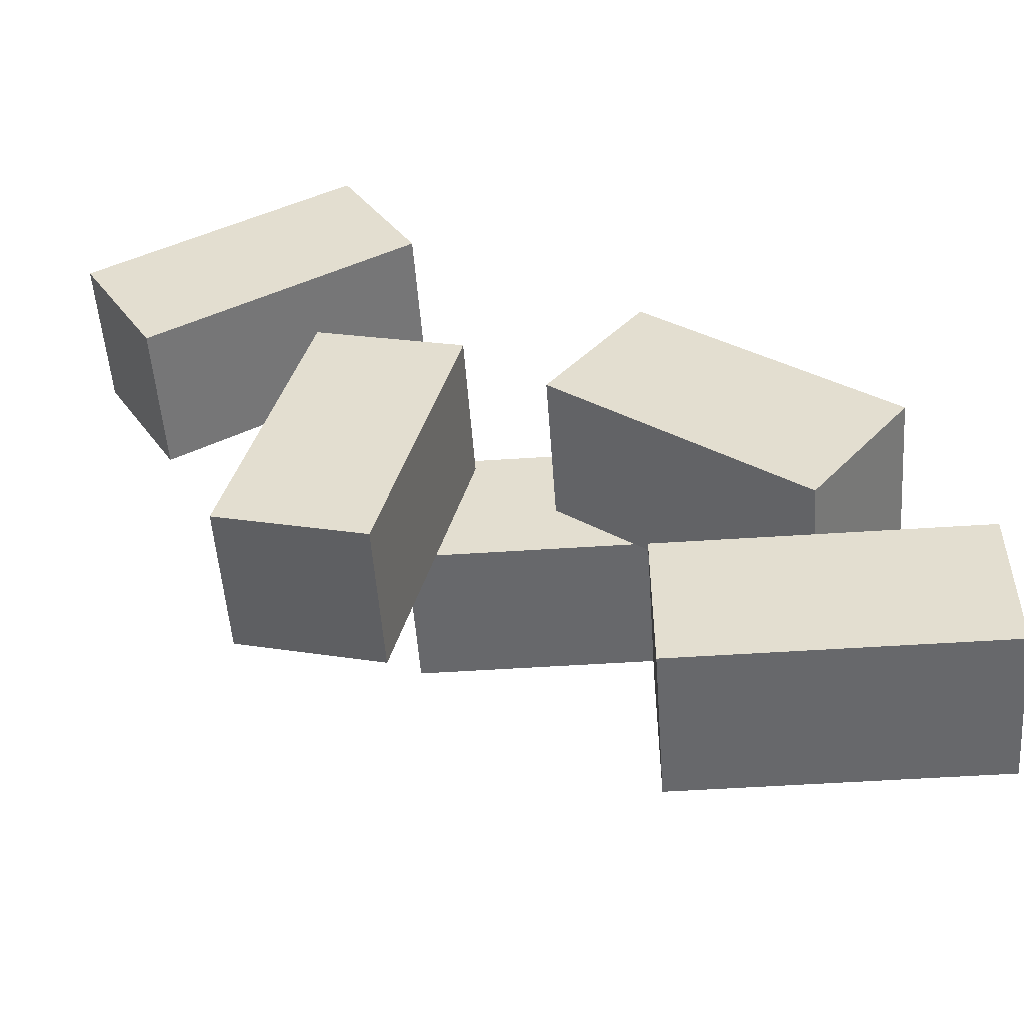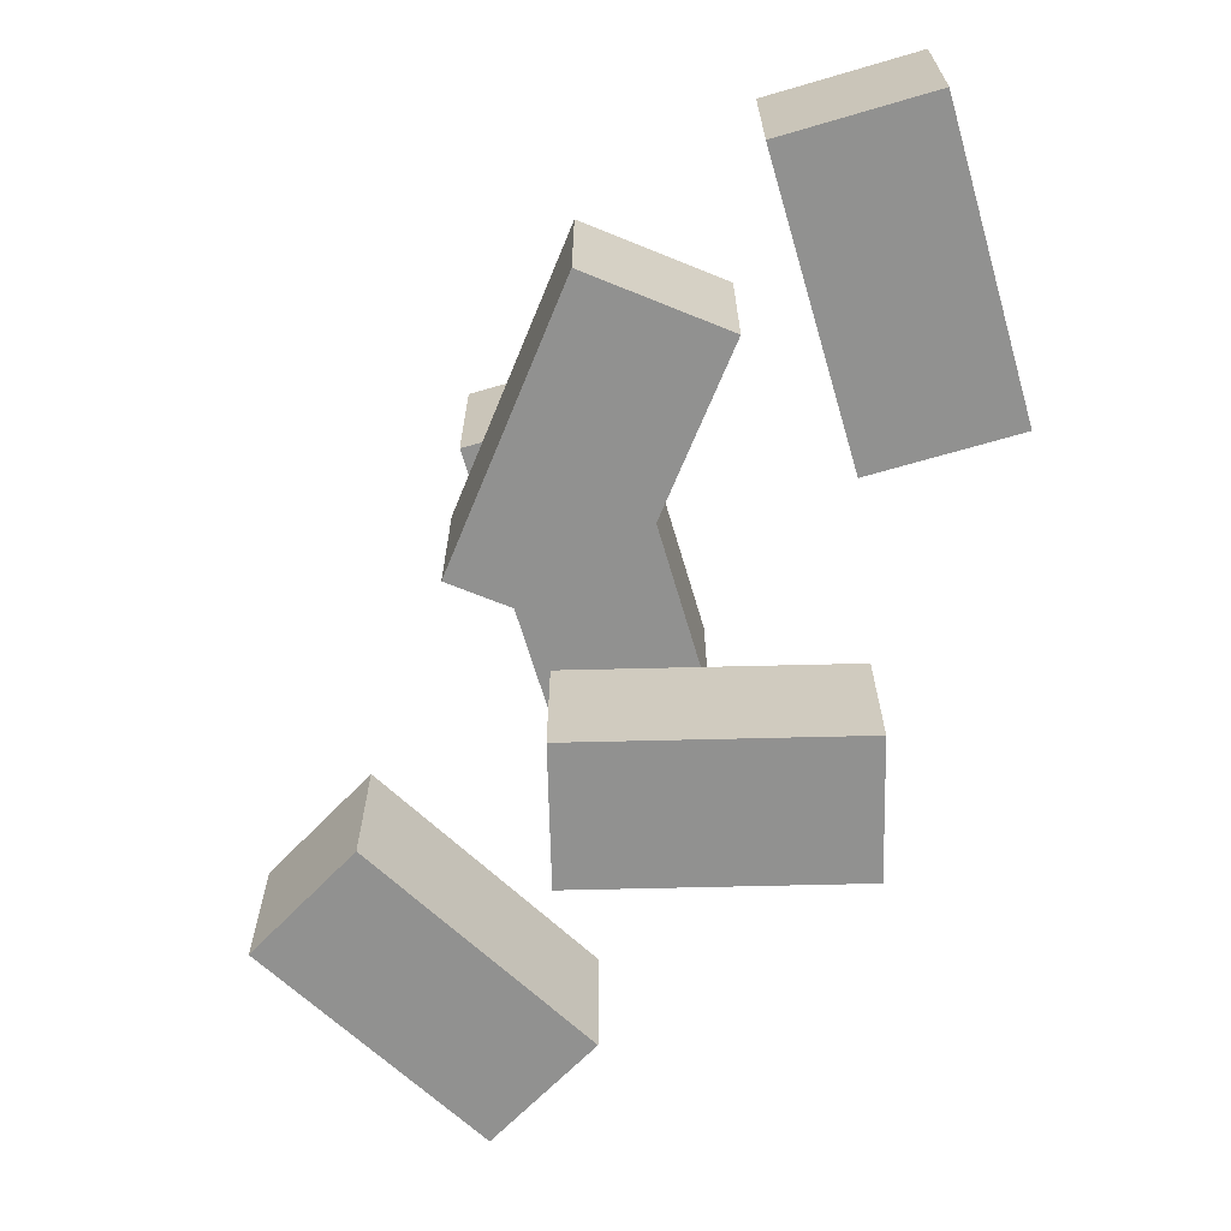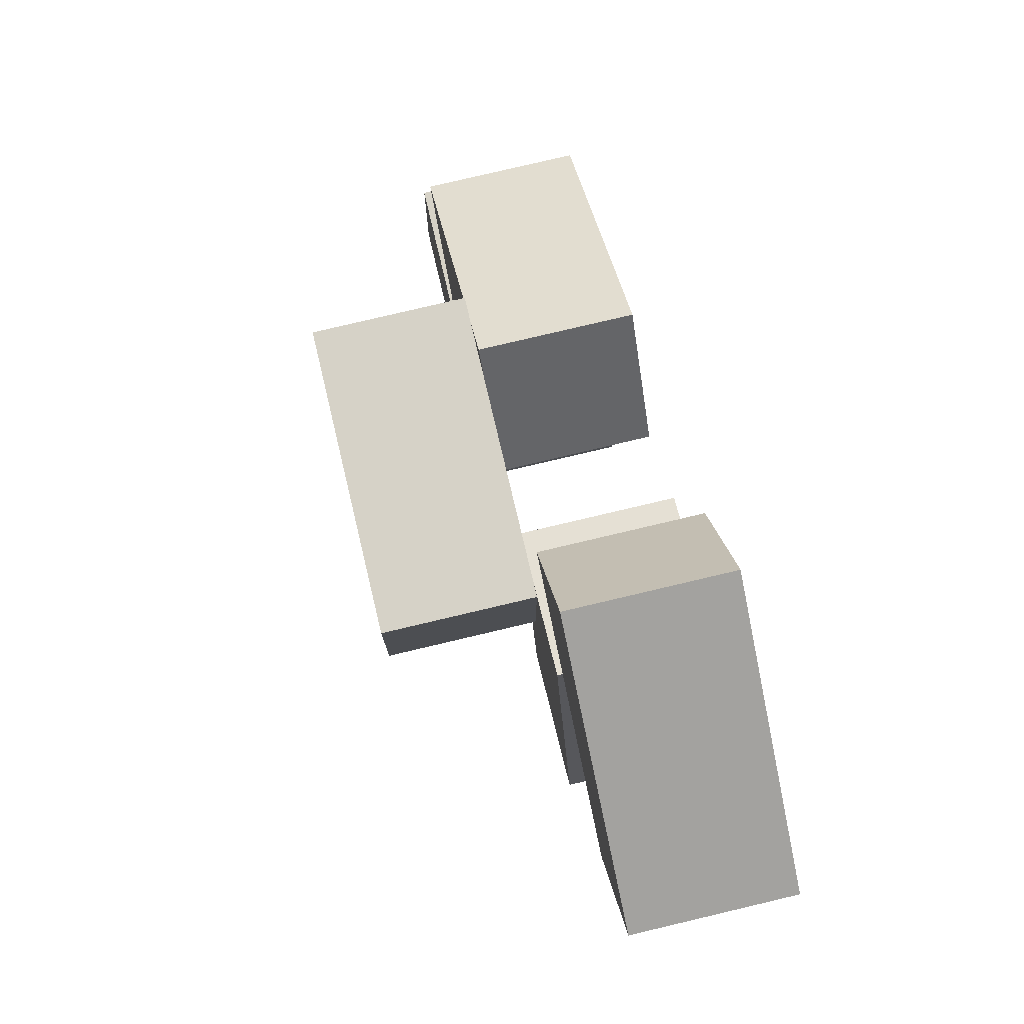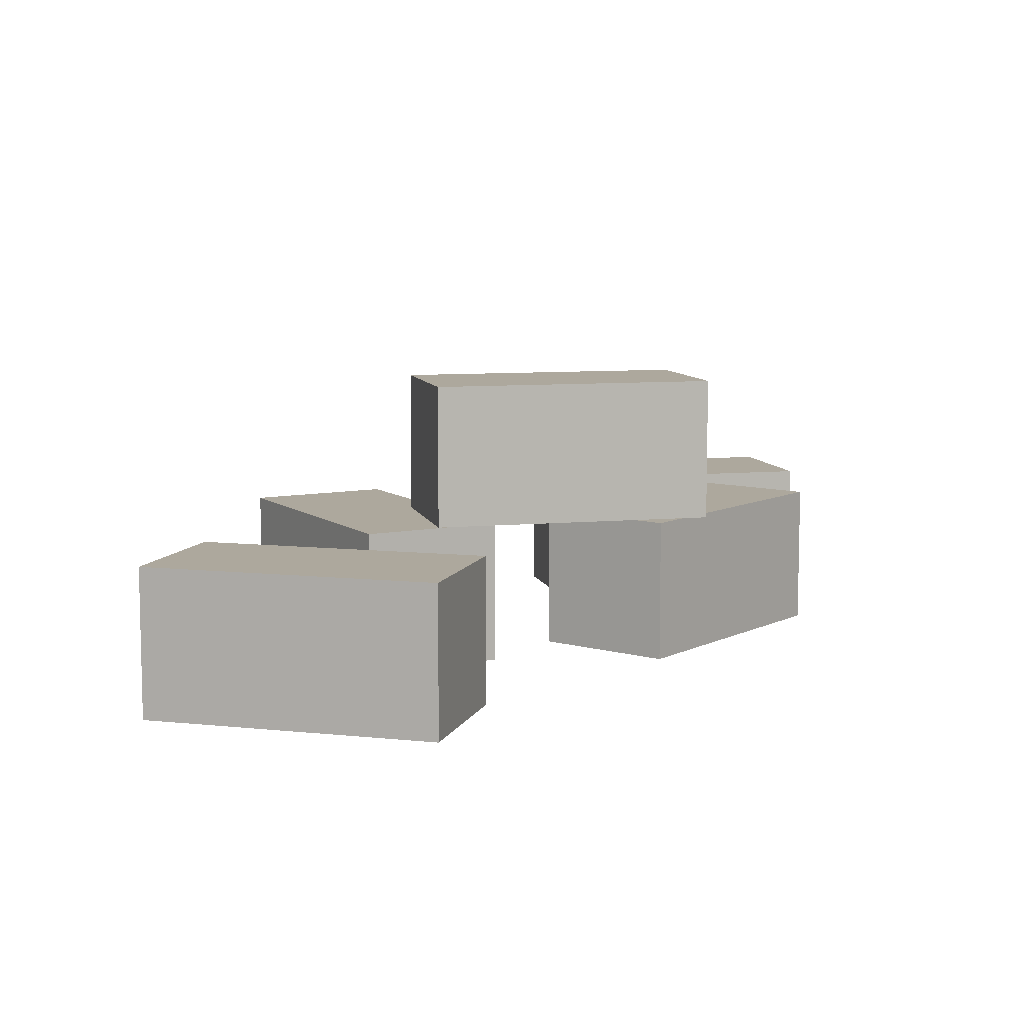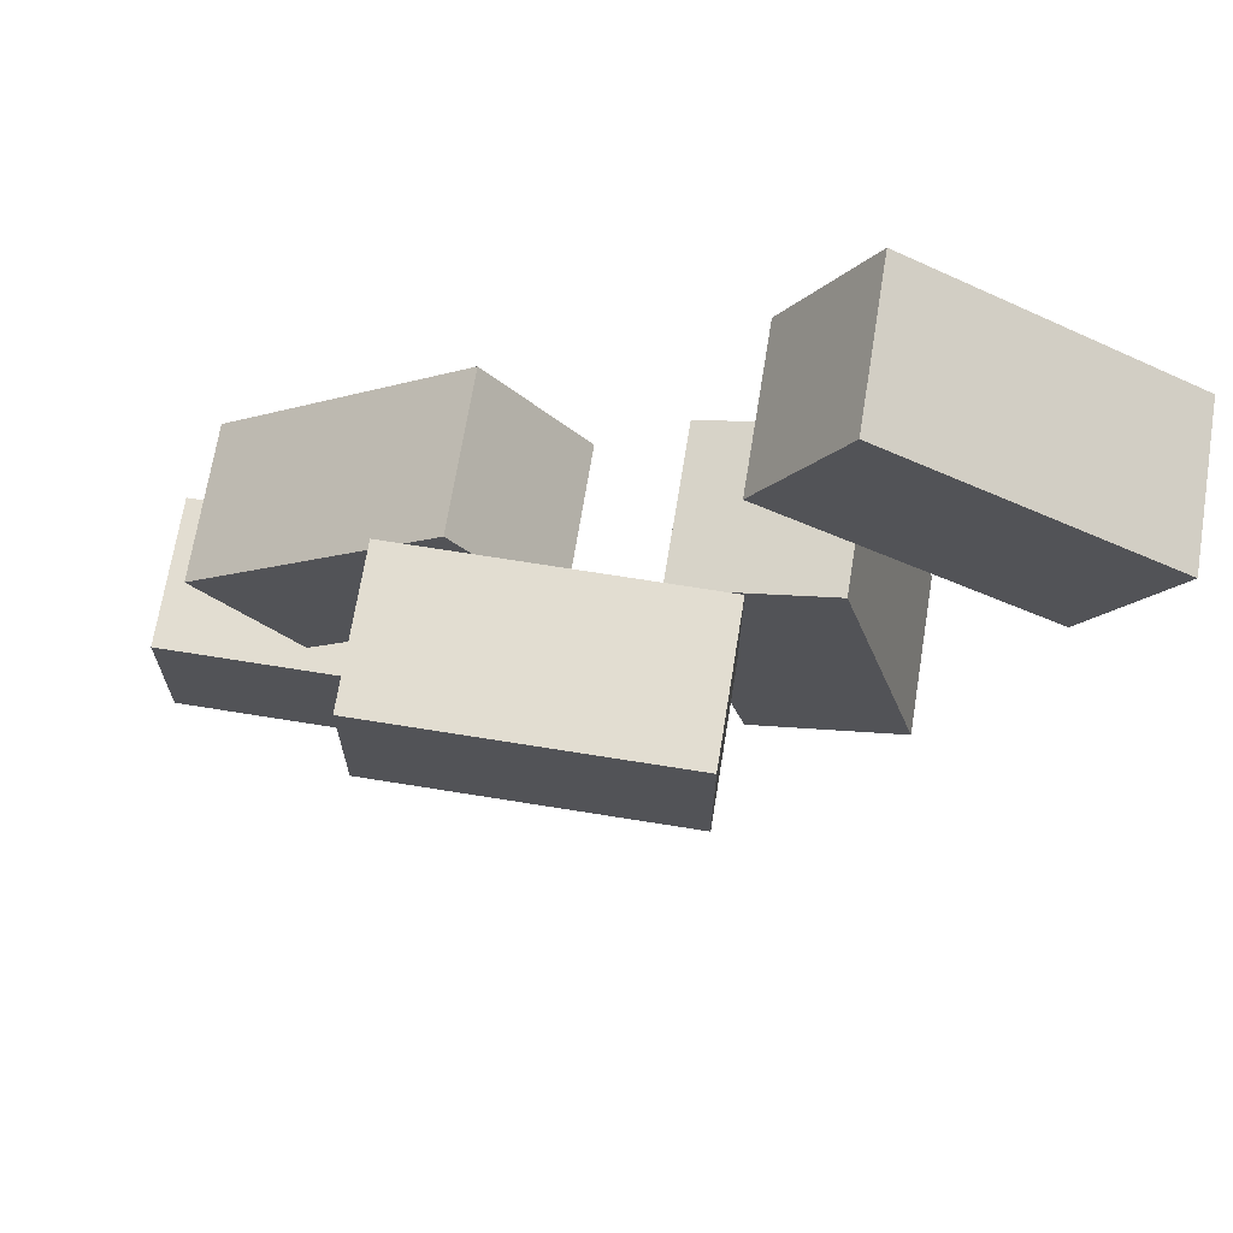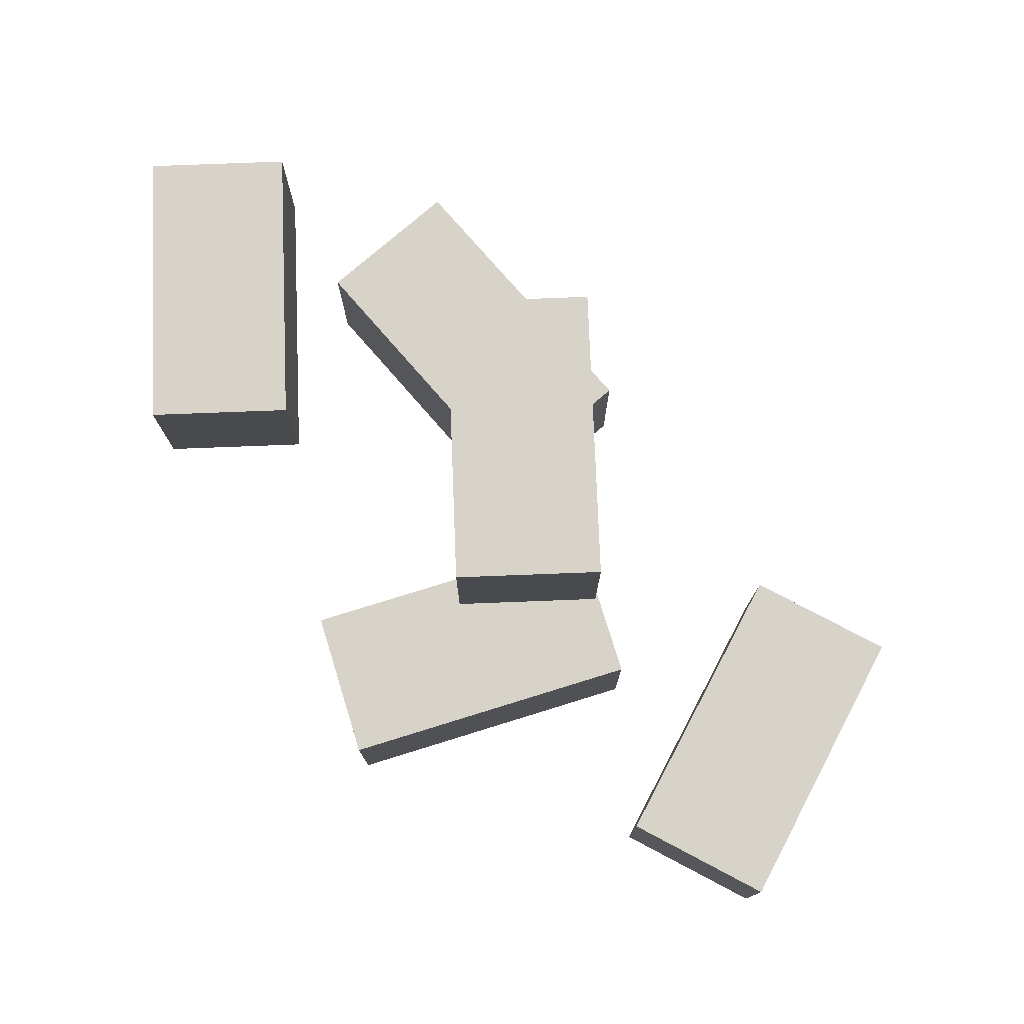
<metadata>
{"format":"obj","ext":"obj","renderer":"f3d","projection":"perspective","resolution":1024,"background":"white","views":[{"elev":-52.4,"azim":4.1,"up":"+Z"},{"elev":-66.0,"azim":106.4,"up":"+Y"},{"elev":78.5,"azim":-103.3,"up":"+Z"},{"elev":8.7,"azim":-13.8,"up":"+Y"},{"elev":68.6,"azim":-170.8,"up":"+Z"},{"elev":76.9,"azim":-92.2,"up":"+Y"}]}
</metadata>
<code>
o detailBricks_typeA
v 0.6822 0 -1.337
v 2.282 0 -2.137
v 2.282 0 -1.337
v 0.6822 0 -2.137
v 0.6822 0.8 -2.137
v 2.282 0.8 -1.337
v 2.282 0.8 -2.137
v 0.6822 0.8 -1.337
v 1.98 0.8 -0.3844
v 0.731 -0 0.6159
v 1.98 0 -0.3844
v 0.731 0.8 0.6159
v 1.055 0.8 0.356
v 0.9126 0.8 0.4704
v 0.2308 0.8 -0.008404
v 1.479 0 -1.009
v 0.2308 0 -0.008404
v 1.479 0.8 -1.009
v 0.6317 0.8 -0.3296
v 0.6144 0.8 0.4704
v 1.055 0.8 -0.3296
v 1.055 0.8 0.4704
v -0.5446 0.8 0.4704
v -0.5446 1.6 -0.3296
v -0.5446 0.8 -0.3296
v -0.5446 1.6 0.4704
v -0.3912 0.8 -0.3296
v 1.055 1.6 -0.3296
v 1.055 1.6 0.4704
v -0.47 0.8 0.4704
v -0.1965 0.8 0.3971
v -0.6106 0.8 -1.148
v -0.9692 0.8 0.6042
v -1.383 0.8 -0.9413
v -0.9692 -0 0.6042
v -0.6106 0 -1.148
v -0.1965 -0 0.3971
v -1.383 0 -0.9413
v -1.882 0.8 0.6442
v -0.8965 0.8 2.137
v -0.4965 0.8 1.444
v -2.282 0.8 1.337
v -0.4965 -0 1.444
v -1.882 -0 0.6442
v -2.282 -0 1.337
v -0.8965 -0 2.137
f 1 2 3
f 2 1 4
f 5 6 7
f 6 5 8
f 6 2 7
f 2 6 3
f 5 2 4
f 2 5 7
f 1 5 4
f 5 1 8
f 6 1 3
f 1 6 8
f 9 10 11
f 10 9 12
f 12 9 13
f 12 13 14
f 15 16 17
f 16 15 18
f 18 15 19
f 9 16 18
f 16 9 11
f 10 15 17
f 15 10 20
f 20 10 12
f 10 16 11
f 16 10 17
f 20 12 14
f 19 21 18
f 13 18 21
f 18 13 9
f 14 13 22
f 23 24 25
f 24 23 26
f 24 27 25
f 27 24 19
f 19 24 21
f 21 24 28
f 29 14 22
f 14 29 20
f 20 29 30
f 30 29 23
f 23 29 26
f 29 21 28
f 21 29 13
f 13 29 22
f 24 29 28
f 29 24 26
f 20 31 15
f 31 20 30
f 27 15 31
f 15 27 19
f 32 25 27
f 25 32 23
f 33 23 32
f 23 33 30
f 33 32 34
f 35 36 37
f 36 35 38
f 31 35 37
f 35 31 33
f 33 31 30
f 34 36 38
f 36 34 32
f 27 36 32
f 36 27 37
f 37 27 31
f 35 34 38
f 34 35 33
f 39 40 41
f 40 39 42
f 39 43 44
f 43 39 41
f 45 39 44
f 39 45 42
f 46 44 43
f 44 46 45
f 40 45 46
f 45 40 42
f 40 43 41
f 43 40 46

</code>
